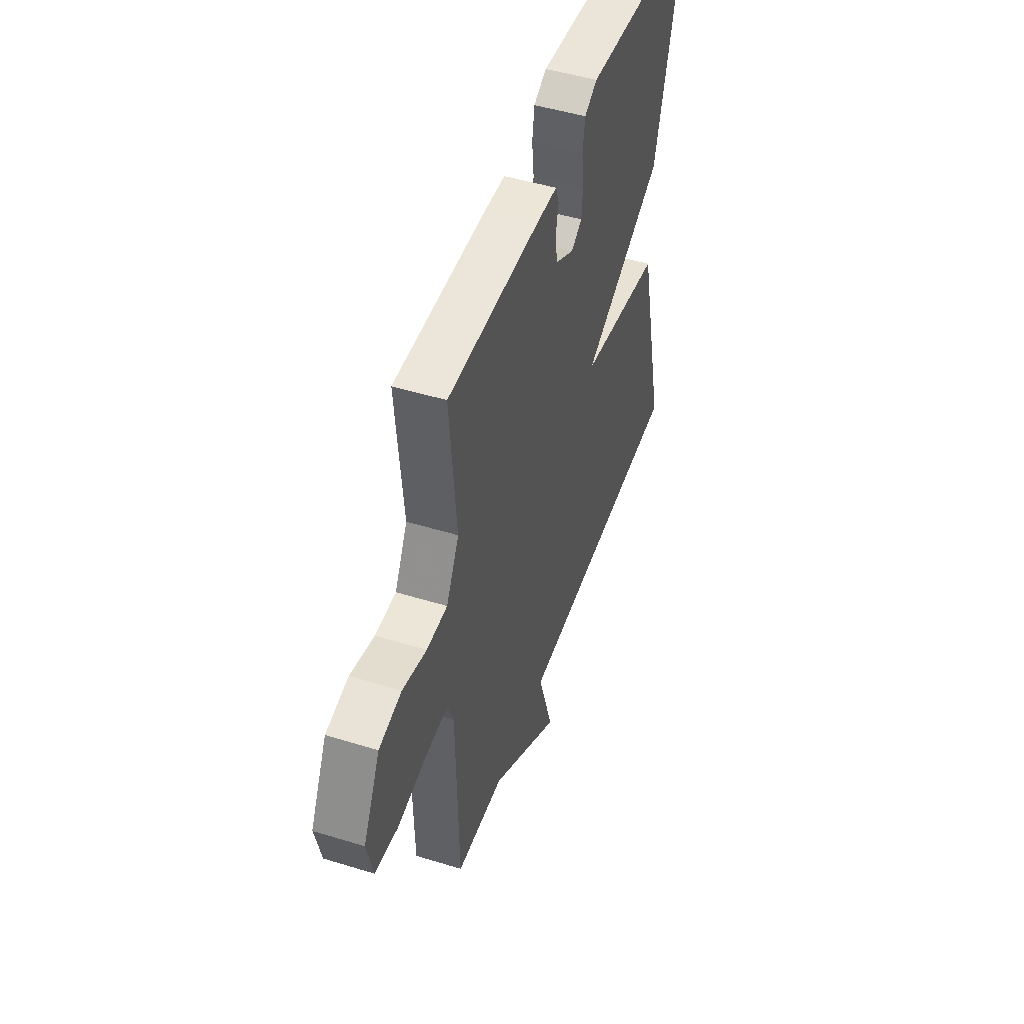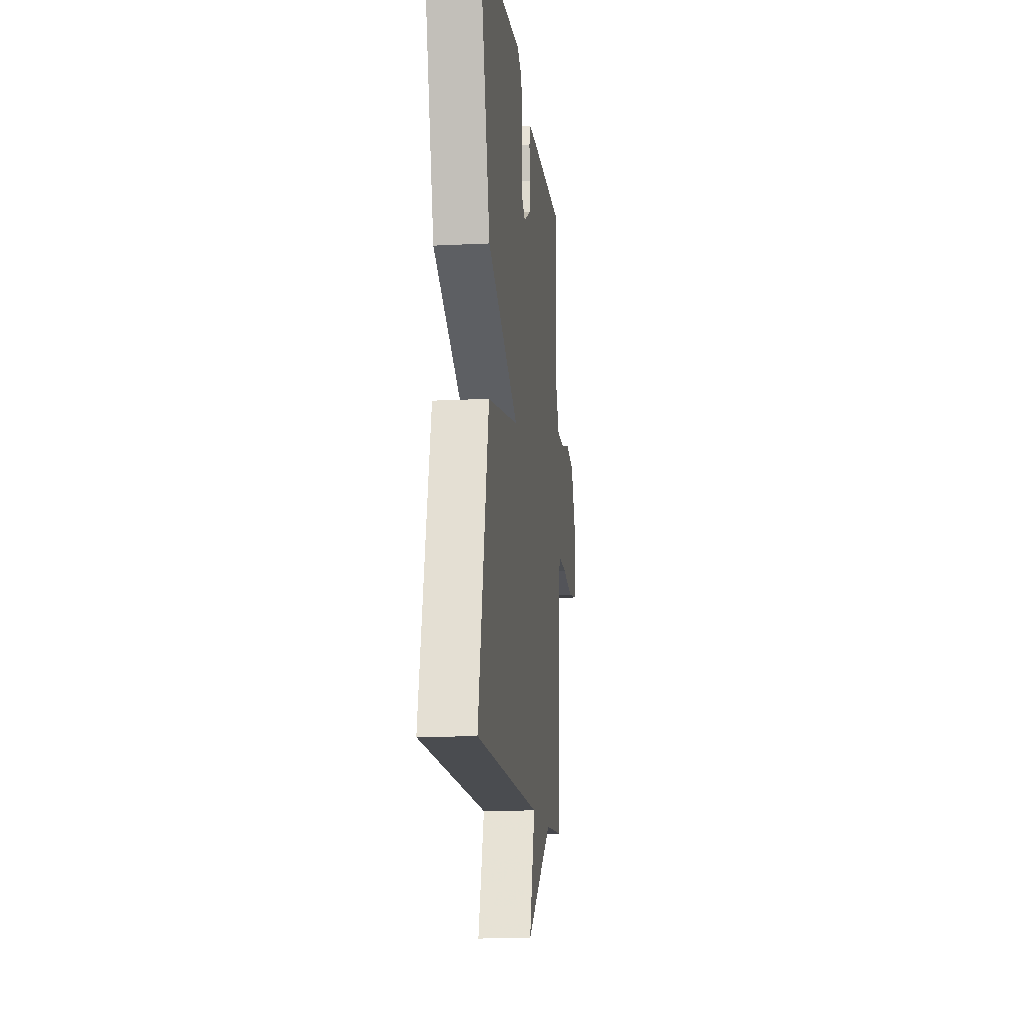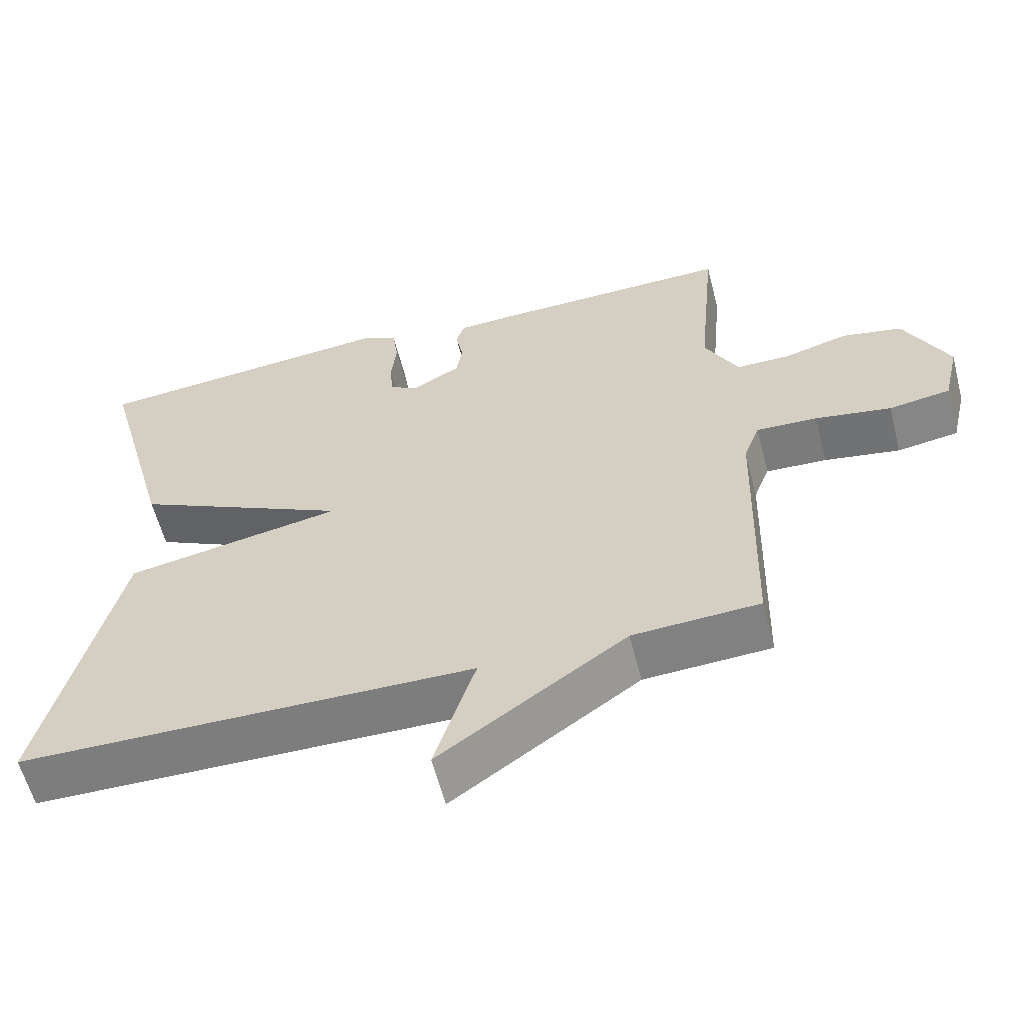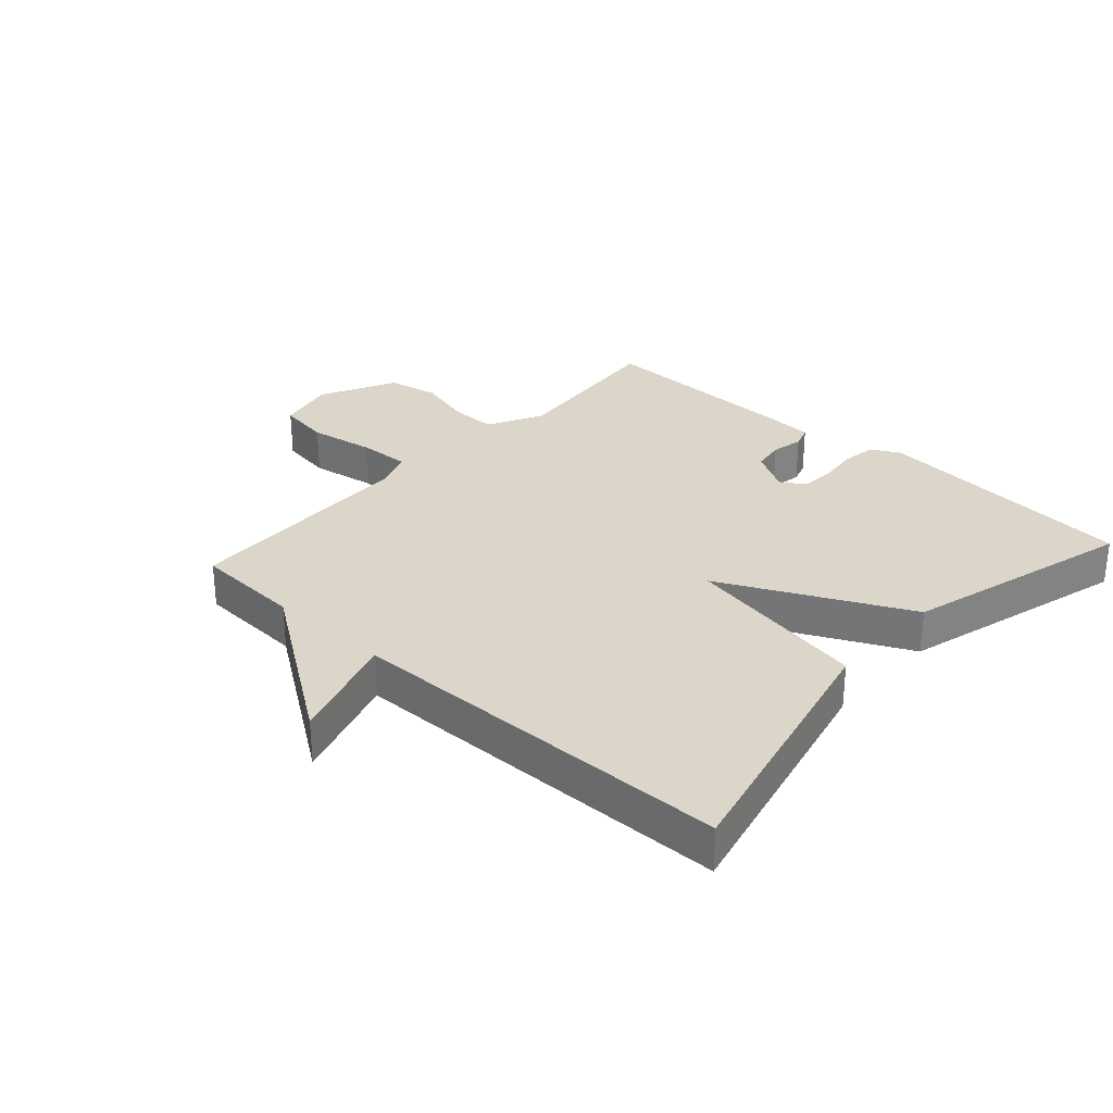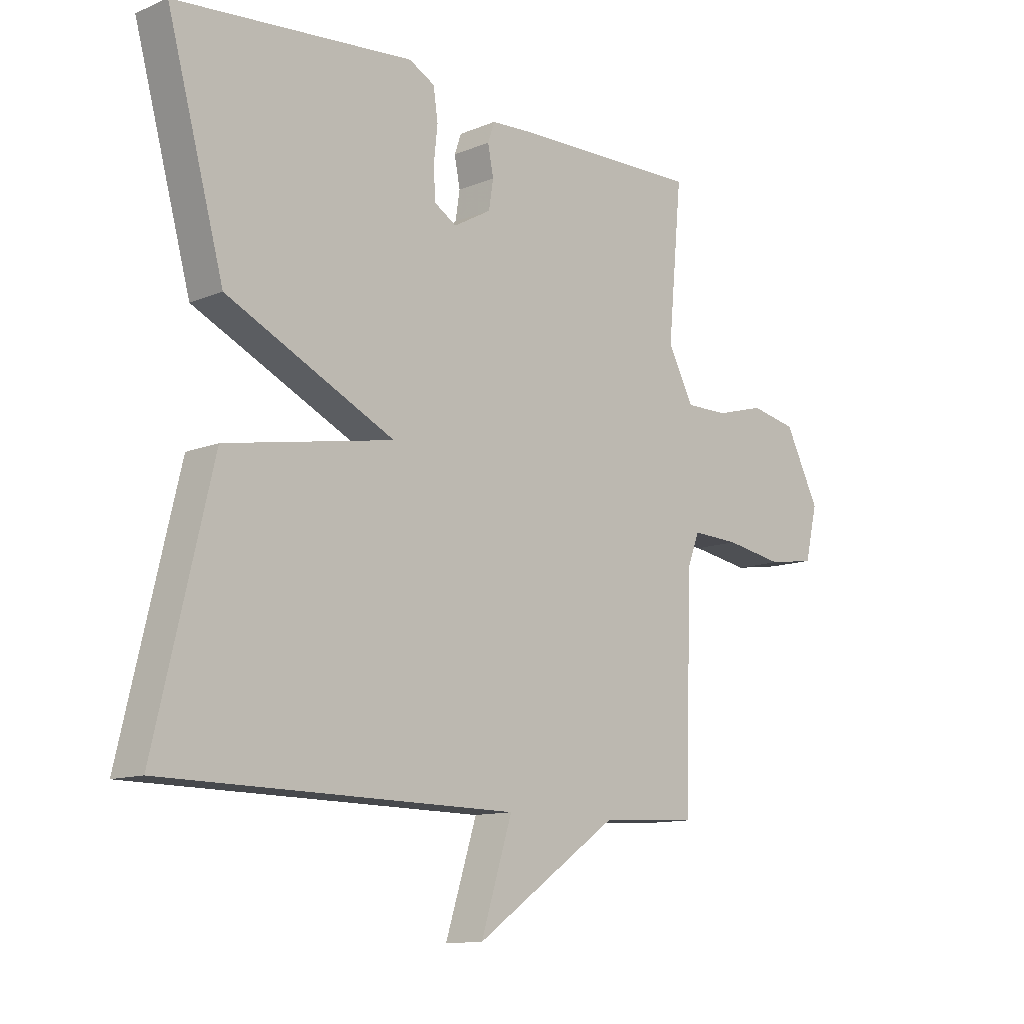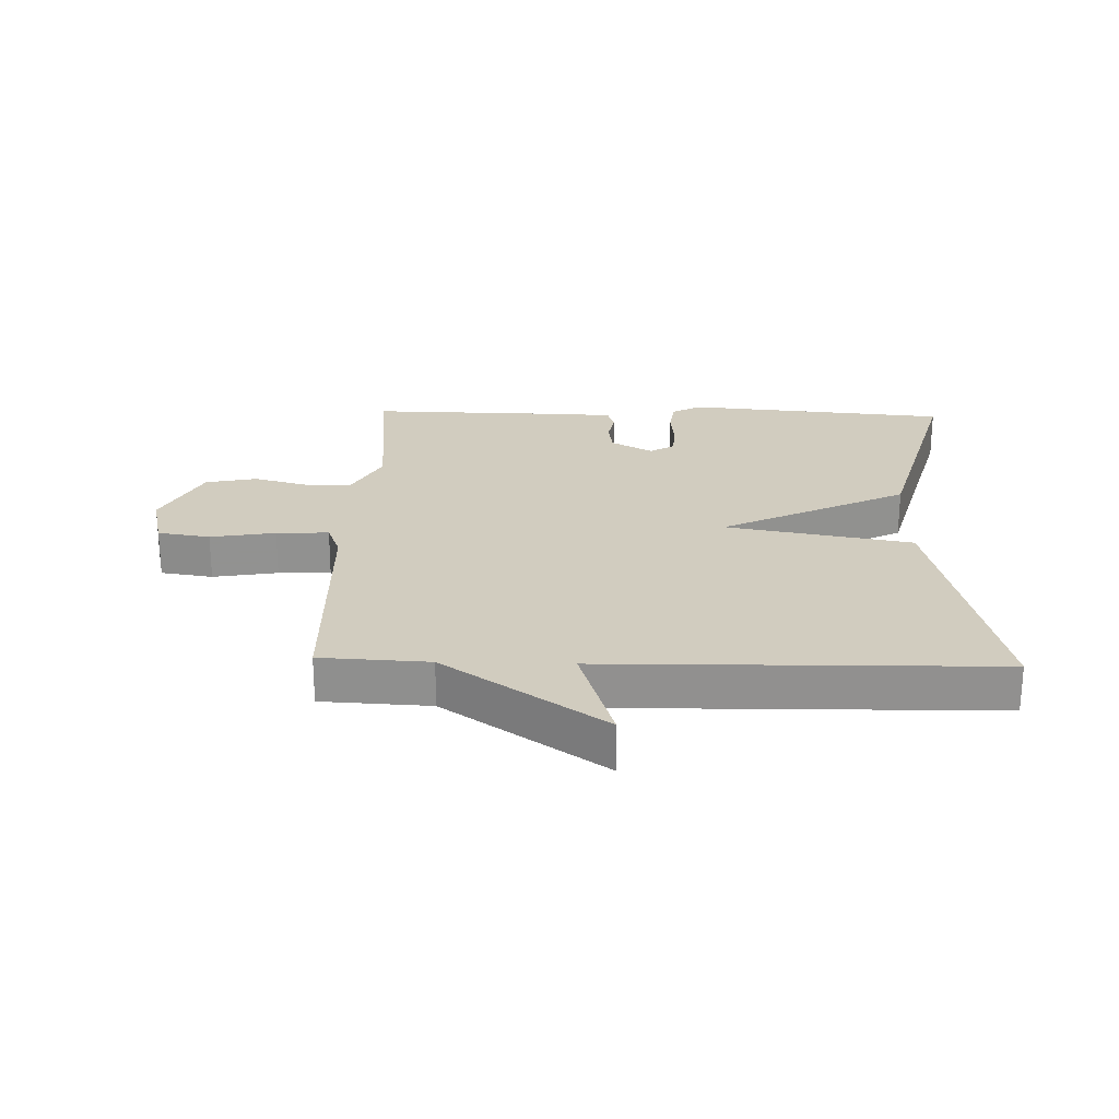
<metadata>
{"format":"obj","ext":"obj","renderer":"f3d","projection":"perspective","resolution":1024,"background":"white","views":[{"elev":48.7,"azim":108.9,"up":"+Z"},{"elev":-13.9,"azim":-83.6,"up":"+Z"},{"elev":-59.4,"azim":14.4,"up":"+Z"},{"elev":30.1,"azim":-137.8,"up":"+Y"},{"elev":-11.6,"azim":-45.1,"up":"+Z"},{"elev":24.2,"azim":-178.4,"up":"+Y"}]}
</metadata>
<code>
v 0.5 0.07 -0.5
v 0.326 0.07 -0.509
v 0.07 0.07 -0.687
v 0.126 0.07 -0.509
v -0.5 0.07 -0.5
v -0.399 0.07 -0.072
v -0.1 0.07 -0.018
v -0.399 0.07 0.128
v -0.5 0.07 0.5
v -0.076 0.07 0.538
v -0.03 0.07 0.513
v -0.022 0.07 0.457
v -0.029 0.07 0.392
v -0.025 0.07 0.338
v 0.014 0.07 0.314
v 0.081 0.07 0.352
v 0.089 0.07 0.403
v 0.079 0.07 0.455
v 0.091 0.07 0.49
v 0.165 0.07 0.494
v 0.5 0.07 0.5
v 0.475 0.07 0.23
v 0.521 0.07 0.142
v 0.596 0.07 0.142
v 0.683 0.07 0.166
v 0.765 0.07 0.149
v 0.826 0.07 0.027
v 0.804 0.07 -0.067
v 0.72 0.07 -0.08
v 0.616 0.07 -0.062
v 0.532 0.07 -0.058
v 0.51 0.07 -0.116
v 0.5 0 -0.5
v 0.326 0 -0.509
v 0.07 0 -0.687
v 0.126 0 -0.509
v -0.5 0 -0.5
v -0.399 0 -0.072
v -0.1 0 -0.018
v -0.399 0 0.128
v -0.5 0 0.5
v -0.076 0 0.538
v -0.03 0 0.513
v -0.022 0 0.457
v -0.029 0 0.392
v -0.025 0 0.338
v 0.014 0 0.314
v 0.081 0 0.352
v 0.089 0 0.403
v 0.079 0 0.455
v 0.091 0 0.49
v 0.165 0 0.494
v 0.5 0 0.5
v 0.475 0 0.23
v 0.521 0 0.142
v 0.596 0 0.142
v 0.683 0 0.166
v 0.765 0 0.149
v 0.826 0 0.027
v 0.804 0 -0.067
v 0.72 0 -0.08
v 0.616 0 -0.062
v 0.532 0 -0.058
v 0.51 0 -0.116
f 28 29 30
f 27 28 30
f 26 27 30
f 25 26 30
f 24 25 30
f 23 24 30 31
f 22 23 31 32
f 20 21 22
f 19 20 22
f 18 19 22
f 17 18 22
f 32 1 2
f 22 32 2
f 17 22 2
f 16 17 2
f 11 12 13
f 10 11 13
f 9 10 13
f 8 9 13
f 7 8 13
f 7 13 14
f 4 5 6 7
f 4 7 14 15
f 2 3 4
f 2 4 15 16
f 62 61 60
f 62 60 59
f 62 59 58
f 62 58 57
f 62 57 56
f 63 62 56 55
f 64 63 55 54
f 54 53 52
f 54 52 51
f 54 51 50
f 54 50 49
f 34 33 64
f 34 64 54
f 34 54 49
f 34 49 48
f 45 44 43
f 45 43 42
f 45 42 41
f 45 41 40
f 45 40 39
f 46 45 39
f 39 38 37 36
f 47 46 39 36
f 36 35 34
f 48 47 36 34
f 1 33 34 2
f 2 34 35 3
f 3 35 36 4
f 4 36 37 5
f 5 37 38 6
f 6 38 39 7
f 7 39 40 8
f 8 40 41 9
f 9 41 42 10
f 10 42 43 11
f 11 43 44 12
f 12 44 45 13
f 13 45 46 14
f 14 46 47 15
f 15 47 48 16
f 16 48 49 17
f 17 49 50 18
f 18 50 51 19
f 19 51 52 20
f 20 52 53 21
f 21 53 54 22
f 22 54 55 23
f 23 55 56 24
f 24 56 57 25
f 25 57 58 26
f 26 58 59 27
f 27 59 60 28
f 28 60 61 29
f 29 61 62 30
f 30 62 63 31
f 31 63 64 32
f 32 64 33 1

</code>
